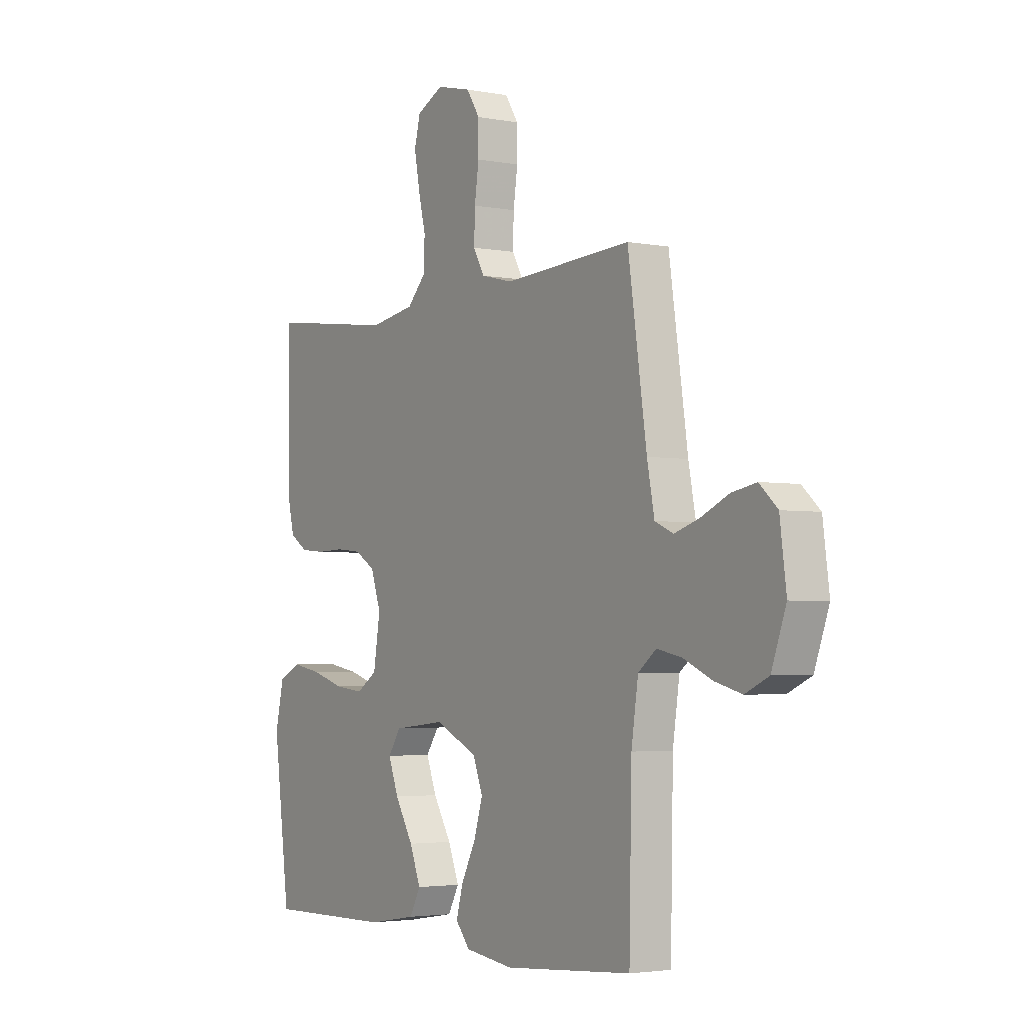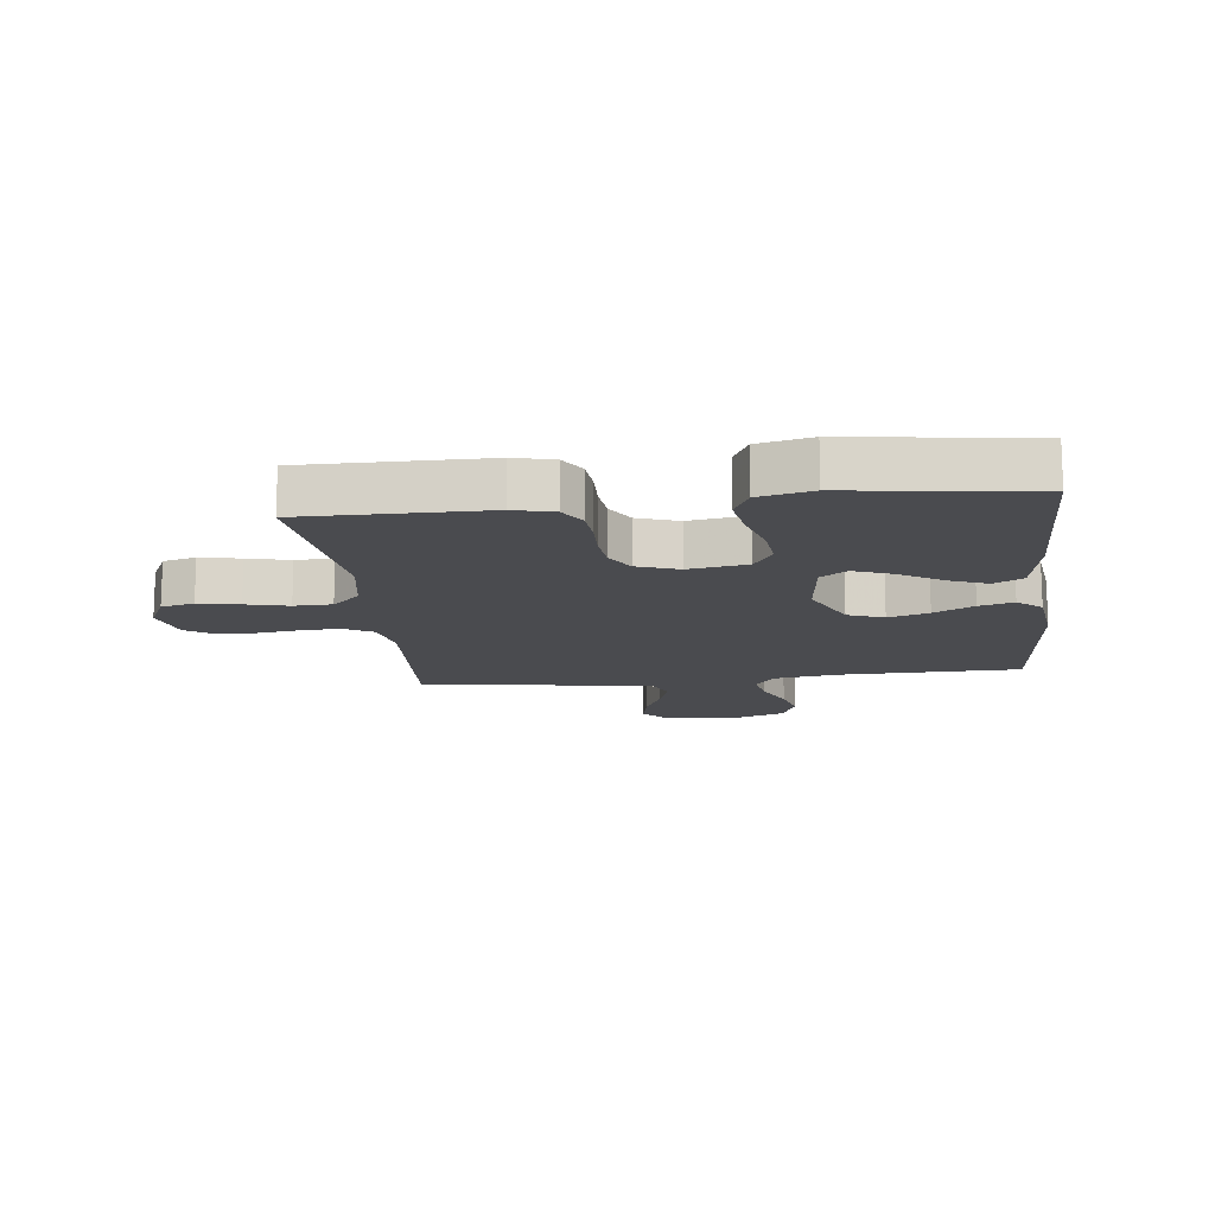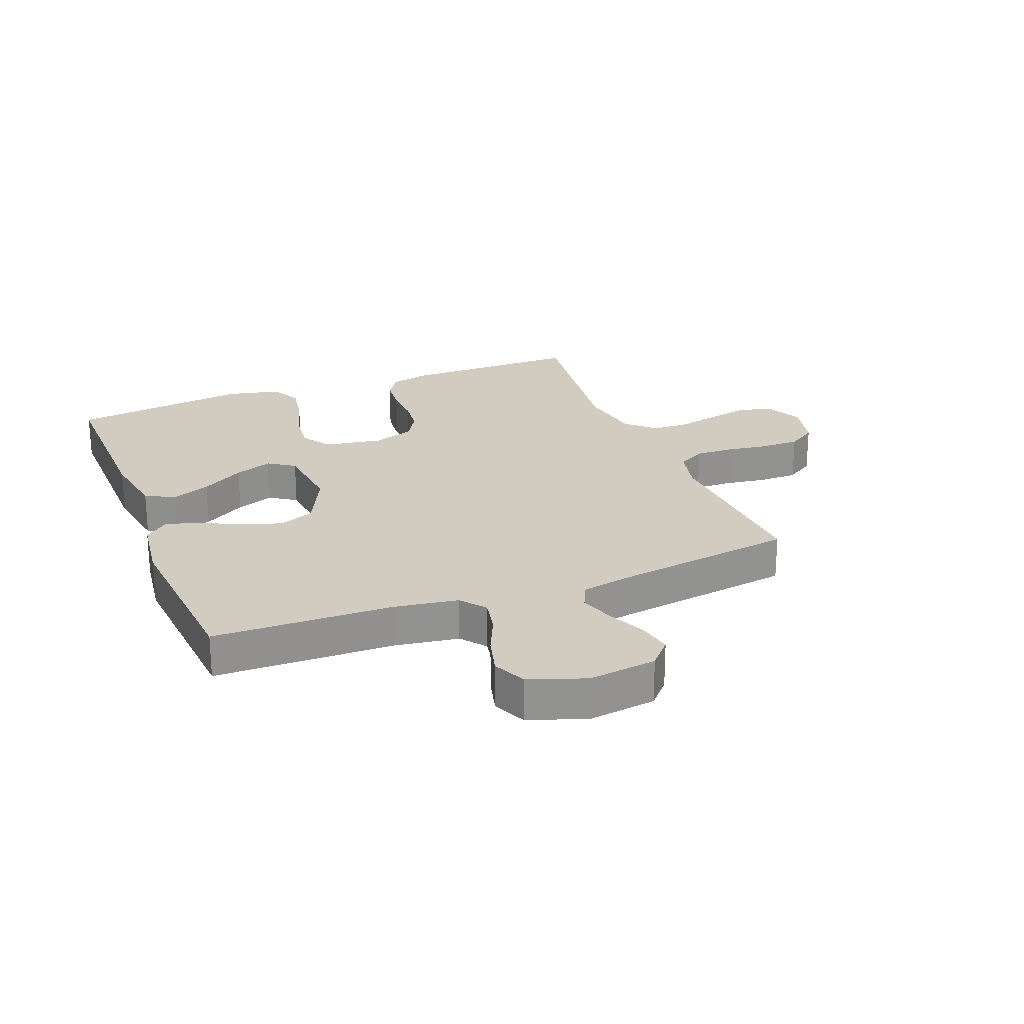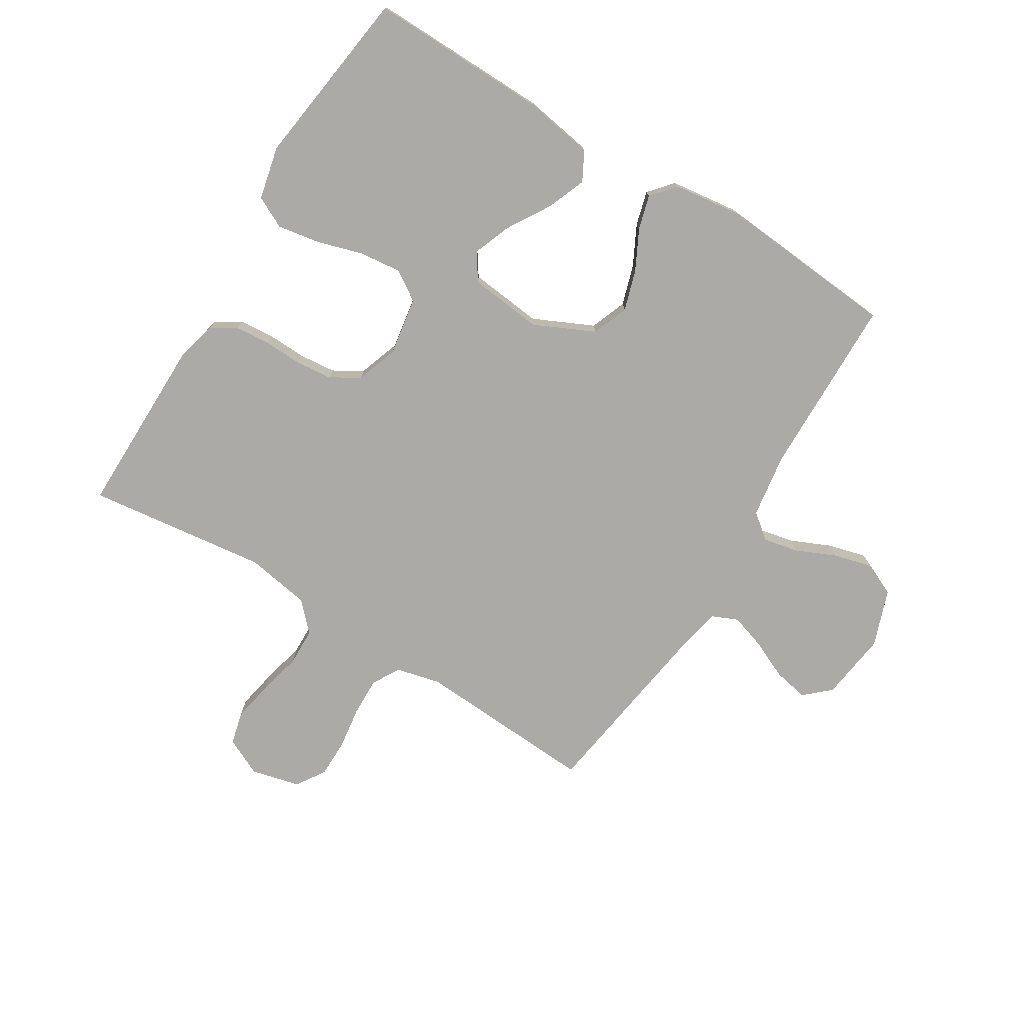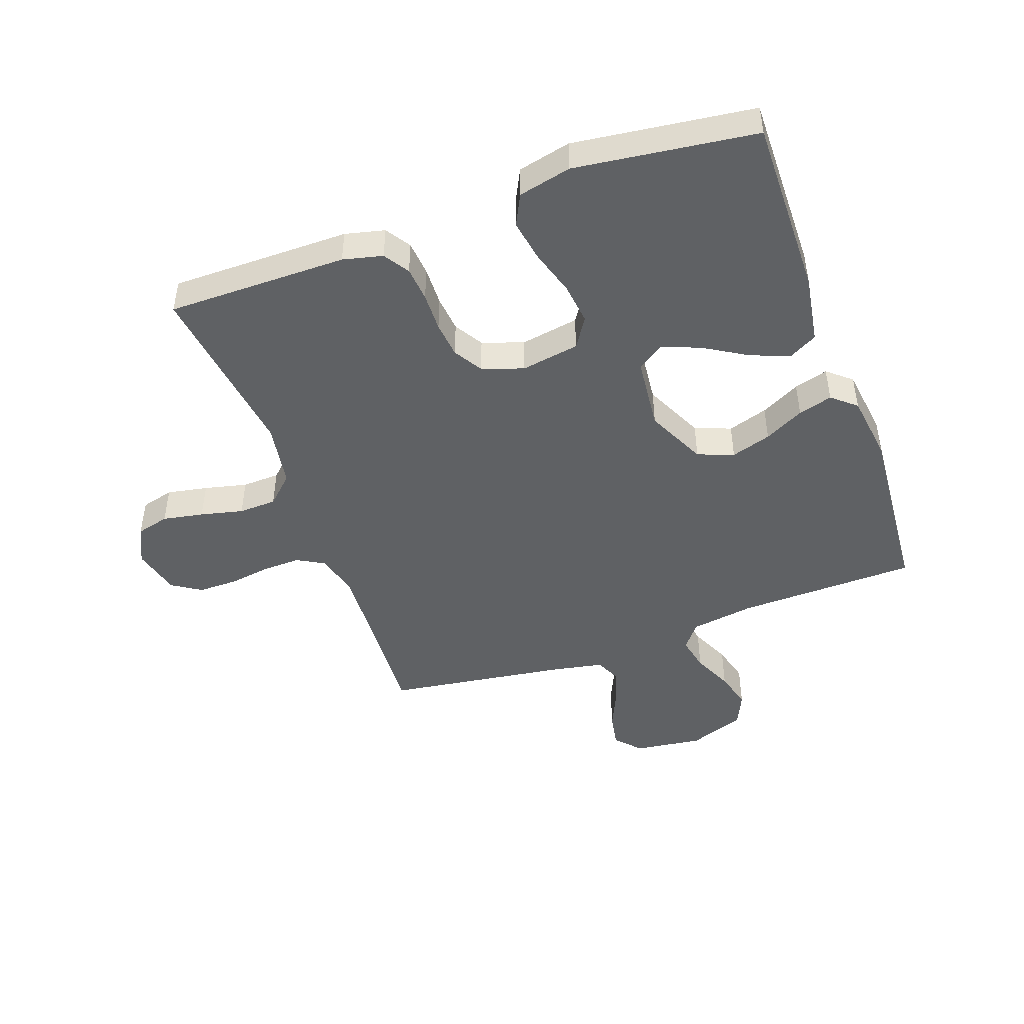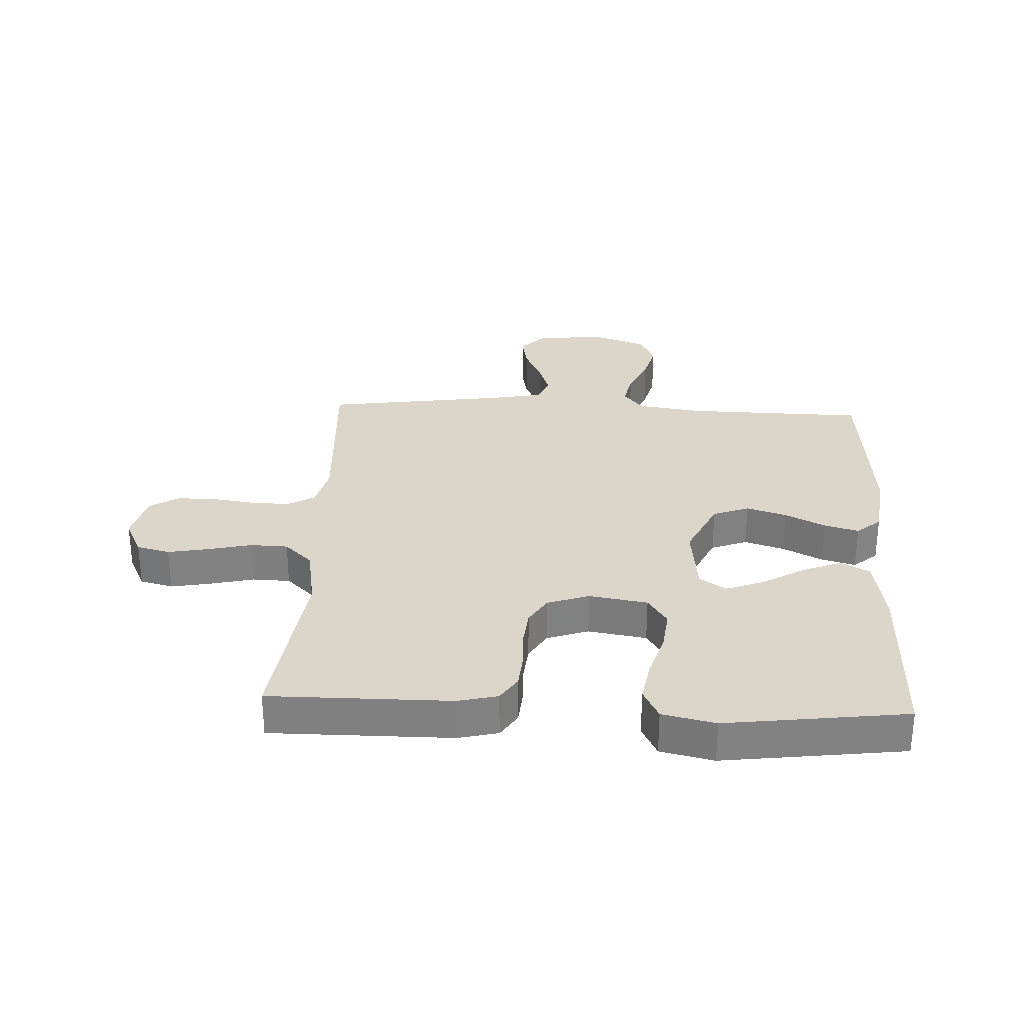
<metadata>
{"format":"obj","ext":"obj","renderer":"f3d","projection":"perspective","resolution":1024,"background":"white","views":[{"elev":-3.2,"azim":-122.8,"up":"+Z"},{"elev":-14.3,"azim":96.5,"up":"+Y"},{"elev":23.9,"azim":-111.4,"up":"+Y"},{"elev":-76.0,"azim":148.3,"up":"+Y"},{"elev":-46.5,"azim":109.9,"up":"+Y"},{"elev":29.7,"azim":92.7,"up":"+Y"}]}
</metadata>
<code>
v -0.5 0.07 -0.5
v -0.506 0.07 -0.2
v -0.522 0.07 -0.093
v -0.564 0.07 -0.06
v -0.622 0.07 -0.072
v -0.689 0.07 -0.102
v -0.753 0.07 -0.119
v -0.808 0.07 -0.094
v -0.842 0.07 0
v -0.827 0.07 0.114
v -0.785 0.07 0.152
v -0.727 0.07 0.141
v -0.663 0.07 0.112
v -0.604 0.07 0.093
v -0.561 0.07 0.112
v -0.544 0.07 0.2
v -0.5 0.07 0.5
v -0.2 0.07 0.483
v -0.126 0.07 0.501
v -0.1 0.07 0.547
v -0.102 0.07 0.611
v -0.112 0.07 0.68
v -0.112 0.07 0.745
v -0.081 0.07 0.793
v 0 0.07 0.813
v 0.063 0.07 0.783
v 0.077 0.07 0.728
v 0.064 0.07 0.66
v 0.047 0.07 0.589
v 0.049 0.07 0.526
v 0.093 0.07 0.48
v 0.2 0.07 0.462
v 0.5 0.07 0.5
v 0.499 0.07 0.2
v 0.483 0.07 0.134
v 0.441 0.07 0.107
v 0.383 0.07 0.102
v 0.318 0.07 0.104
v 0.258 0.07 0.098
v 0.21 0.07 0.069
v 0.186 0.07 0
v 0.202 0.07 -0.097
v 0.251 0.07 -0.129
v 0.321 0.07 -0.121
v 0.397 0.07 -0.098
v 0.467 0.07 -0.086
v 0.519 0.07 -0.112
v 0.539 0.07 -0.2
v 0.5 0.07 -0.5
v 0.2 0.07 -0.495
v 0.085 0.07 -0.476
v 0.059 0.07 -0.428
v 0.085 0.07 -0.363
v 0.128 0.07 -0.292
v 0.152 0.07 -0.229
v 0.122 0.07 -0.185
v 0 0.07 -0.172
v -0.1 0.07 -0.219
v -0.123 0.07 -0.279
v -0.102 0.07 -0.346
v -0.068 0.07 -0.412
v -0.052 0.07 -0.469
v -0.086 0.07 -0.509
v -0.2 0.07 -0.524
v -0.5 0 -0.5
v -0.506 0 -0.2
v -0.522 0 -0.093
v -0.564 0 -0.06
v -0.622 0 -0.072
v -0.689 0 -0.102
v -0.753 0 -0.119
v -0.808 0 -0.094
v -0.842 0 0
v -0.827 0 0.114
v -0.785 0 0.152
v -0.727 0 0.141
v -0.663 0 0.112
v -0.604 0 0.093
v -0.561 0 0.112
v -0.544 0 0.2
v -0.5 0 0.5
v -0.2 0 0.483
v -0.126 0 0.501
v -0.1 0 0.547
v -0.102 0 0.611
v -0.112 0 0.68
v -0.112 0 0.745
v -0.081 0 0.793
v 0 0 0.813
v 0.063 0 0.783
v 0.077 0 0.728
v 0.064 0 0.66
v 0.047 0 0.589
v 0.049 0 0.526
v 0.093 0 0.48
v 0.2 0 0.462
v 0.5 0 0.5
v 0.499 0 0.2
v 0.483 0 0.134
v 0.441 0 0.107
v 0.383 0 0.102
v 0.318 0 0.104
v 0.258 0 0.098
v 0.21 0 0.069
v 0.186 0 0
v 0.202 0 -0.097
v 0.251 0 -0.129
v 0.321 0 -0.121
v 0.397 0 -0.098
v 0.467 0 -0.086
v 0.519 0 -0.112
v 0.539 0 -0.2
v 0.5 0 -0.5
v 0.2 0 -0.495
v 0.085 0 -0.476
v 0.059 0 -0.428
v 0.085 0 -0.363
v 0.128 0 -0.292
v 0.152 0 -0.229
v 0.122 0 -0.185
v 0 0 -0.172
v -0.1 0 -0.219
v -0.123 0 -0.279
v -0.102 0 -0.346
v -0.068 0 -0.412
v -0.052 0 -0.469
v -0.086 0 -0.509
v -0.2 0 -0.524
f 64 1 2
f 63 64 2
f 62 63 2
f 61 62 2
f 60 61 2
f 59 60 2 3
f 58 59 3 4
f 57 58 4
f 56 57 4
f 52 53 54
f 51 52 54
f 50 51 54
f 49 50 54
f 48 49 54
f 47 48 54
f 46 47 54
f 45 46 54
f 44 45 54
f 43 44 54 55
f 42 43 55 56
f 36 37 38
f 35 36 38
f 34 35 38
f 33 34 38
f 32 33 38
f 31 32 38 39
f 30 31 39 40
f 27 28 29
f 26 27 29
f 25 26 29
f 24 25 29
f 23 24 29
f 22 23 29
f 21 22 29
f 20 21 29 30
f 30 40 41
f 20 30 41
f 19 20 41
f 16 17 18
f 42 56 4
f 41 42 4
f 19 41 4
f 18 19 4
f 16 18 4
f 15 16 4
f 11 12 13
f 10 11 13
f 9 10 13
f 8 9 13
f 7 8 13
f 6 7 13
f 5 6 13
f 14 15 4 5
f 5 13 14
f 66 65 128
f 66 128 127
f 66 127 126
f 66 126 125
f 66 125 124
f 67 66 124 123
f 68 67 123 122
f 68 122 121
f 68 121 120
f 118 117 116
f 118 116 115
f 118 115 114
f 118 114 113
f 118 113 112
f 118 112 111
f 118 111 110
f 118 110 109
f 118 109 108
f 119 118 108 107
f 120 119 107 106
f 102 101 100
f 102 100 99
f 102 99 98
f 102 98 97
f 102 97 96
f 103 102 96 95
f 104 103 95 94
f 93 92 91
f 93 91 90
f 93 90 89
f 93 89 88
f 93 88 87
f 93 87 86
f 93 86 85
f 94 93 85 84
f 105 104 94
f 105 94 84
f 105 84 83
f 82 81 80
f 68 120 106
f 68 106 105
f 68 105 83
f 68 83 82
f 68 82 80
f 68 80 79
f 77 76 75
f 77 75 74
f 77 74 73
f 77 73 72
f 77 72 71
f 77 71 70
f 77 70 69
f 69 68 79 78
f 78 77 69
f 1 65 66 2
f 2 66 67 3
f 3 67 68 4
f 4 68 69 5
f 5 69 70 6
f 6 70 71 7
f 7 71 72 8
f 8 72 73 9
f 9 73 74 10
f 10 74 75 11
f 11 75 76 12
f 12 76 77 13
f 13 77 78 14
f 14 78 79 15
f 15 79 80 16
f 16 80 81 17
f 17 81 82 18
f 18 82 83 19
f 19 83 84 20
f 20 84 85 21
f 21 85 86 22
f 22 86 87 23
f 23 87 88 24
f 24 88 89 25
f 25 89 90 26
f 26 90 91 27
f 27 91 92 28
f 28 92 93 29
f 29 93 94 30
f 30 94 95 31
f 31 95 96 32
f 32 96 97 33
f 33 97 98 34
f 34 98 99 35
f 35 99 100 36
f 36 100 101 37
f 37 101 102 38
f 38 102 103 39
f 39 103 104 40
f 40 104 105 41
f 41 105 106 42
f 42 106 107 43
f 43 107 108 44
f 44 108 109 45
f 45 109 110 46
f 46 110 111 47
f 47 111 112 48
f 48 112 113 49
f 49 113 114 50
f 50 114 115 51
f 51 115 116 52
f 52 116 117 53
f 53 117 118 54
f 54 118 119 55
f 55 119 120 56
f 56 120 121 57
f 57 121 122 58
f 58 122 123 59
f 59 123 124 60
f 60 124 125 61
f 61 125 126 62
f 62 126 127 63
f 63 127 128 64
f 64 128 65 1

</code>
